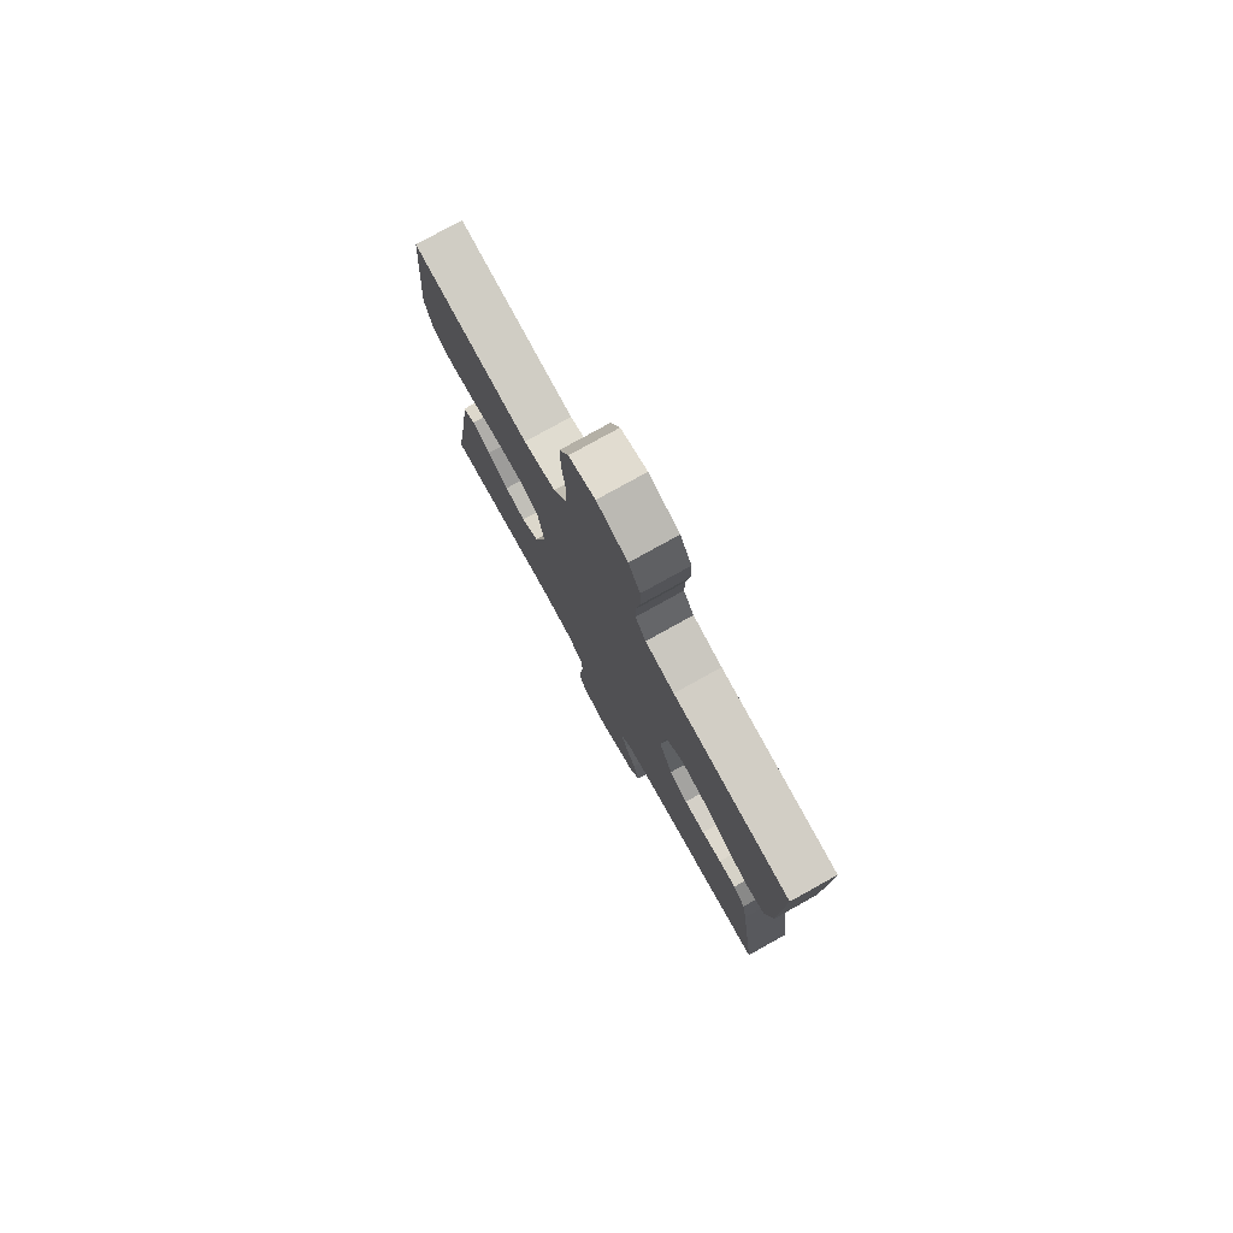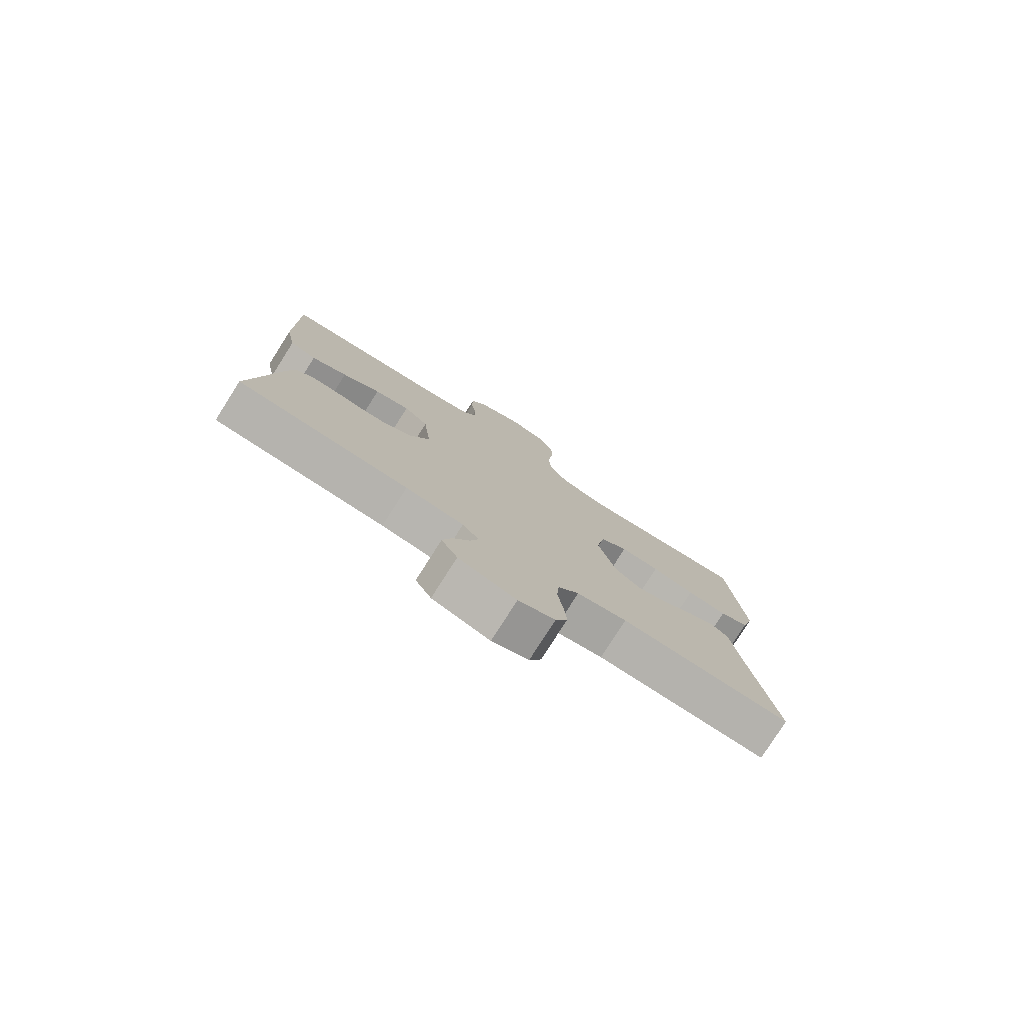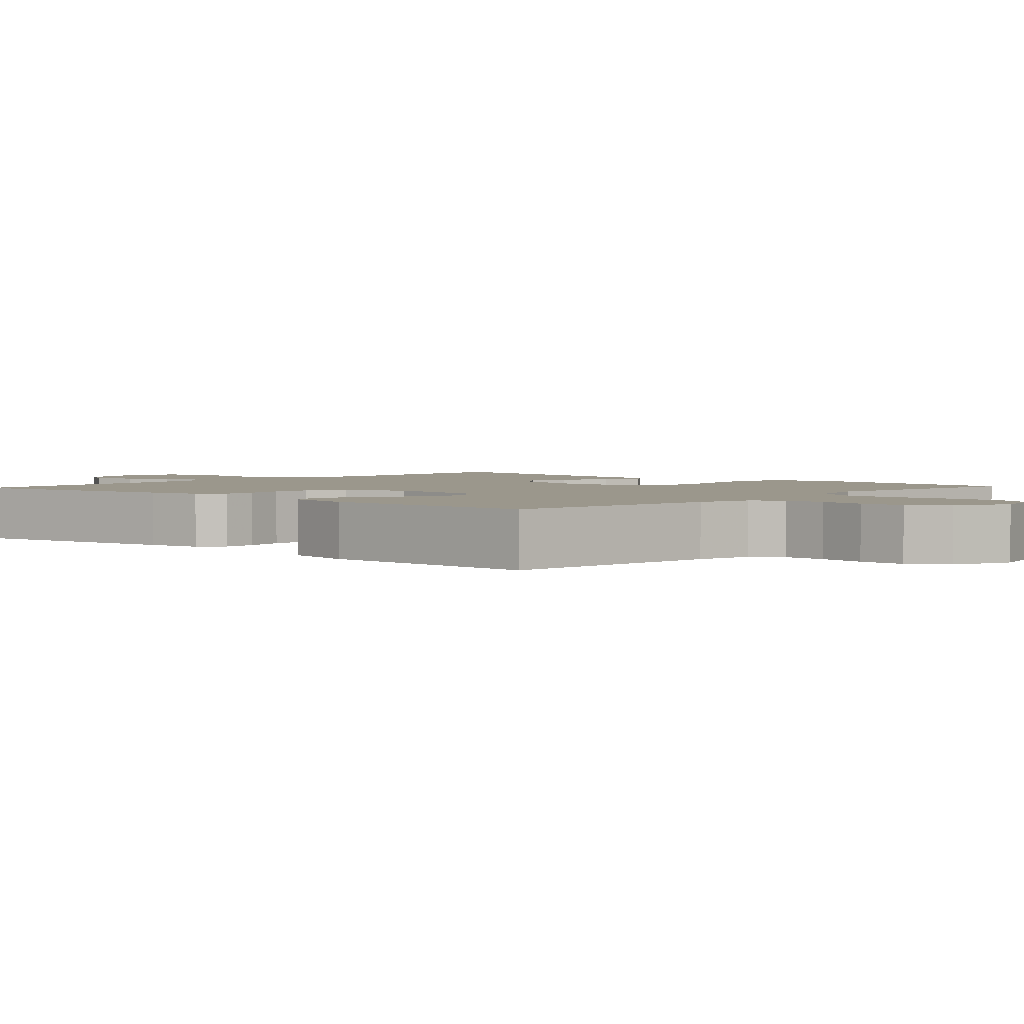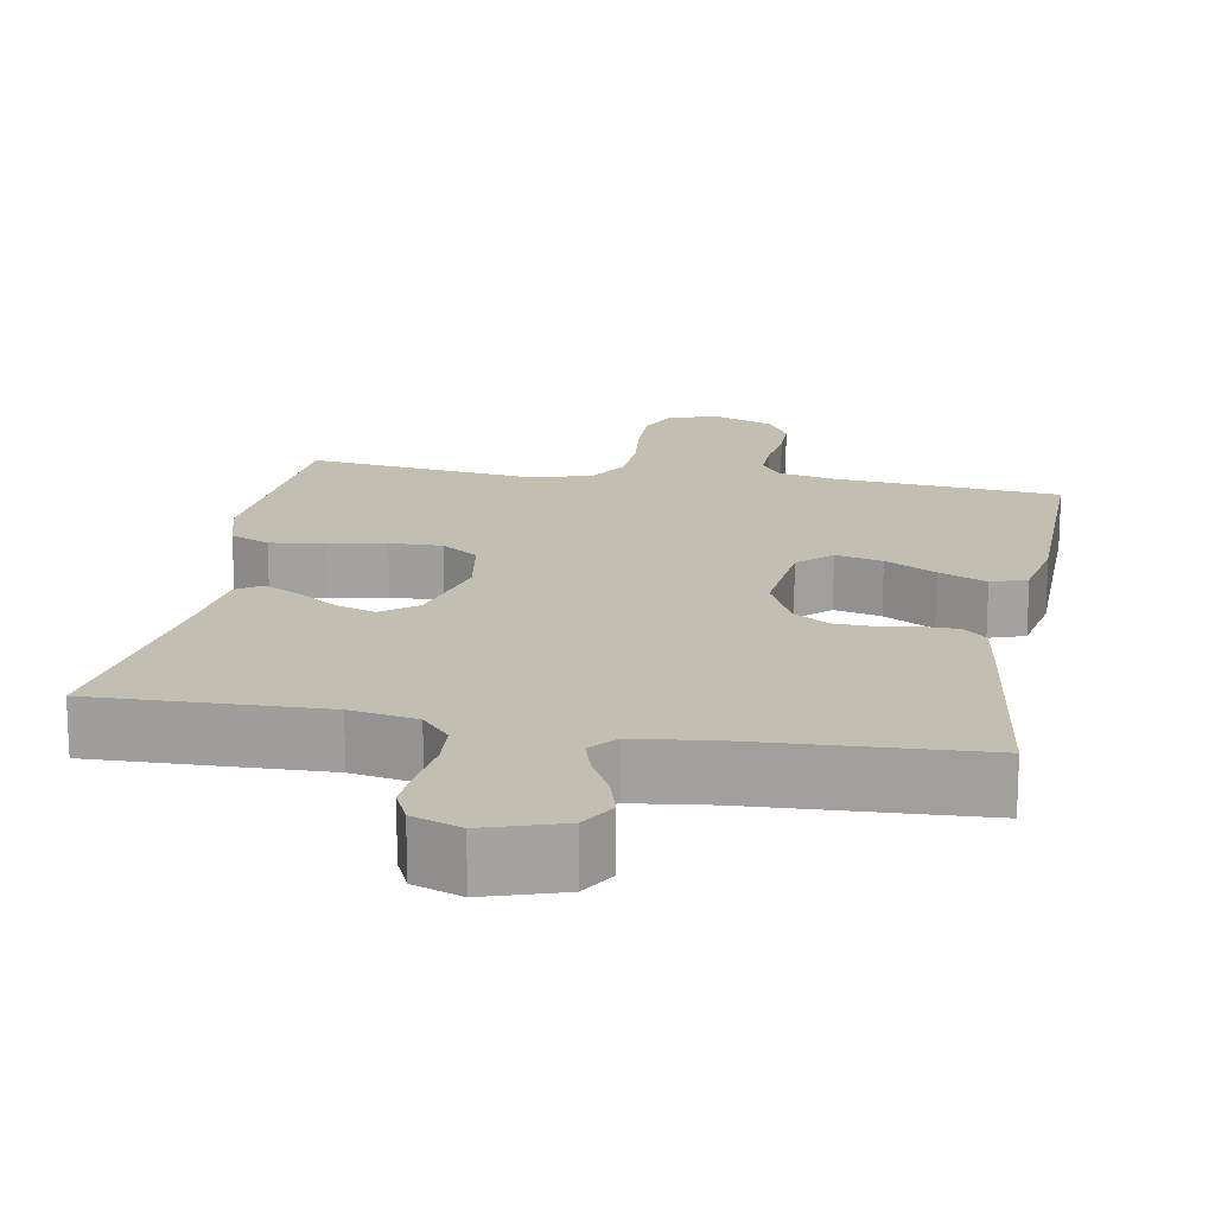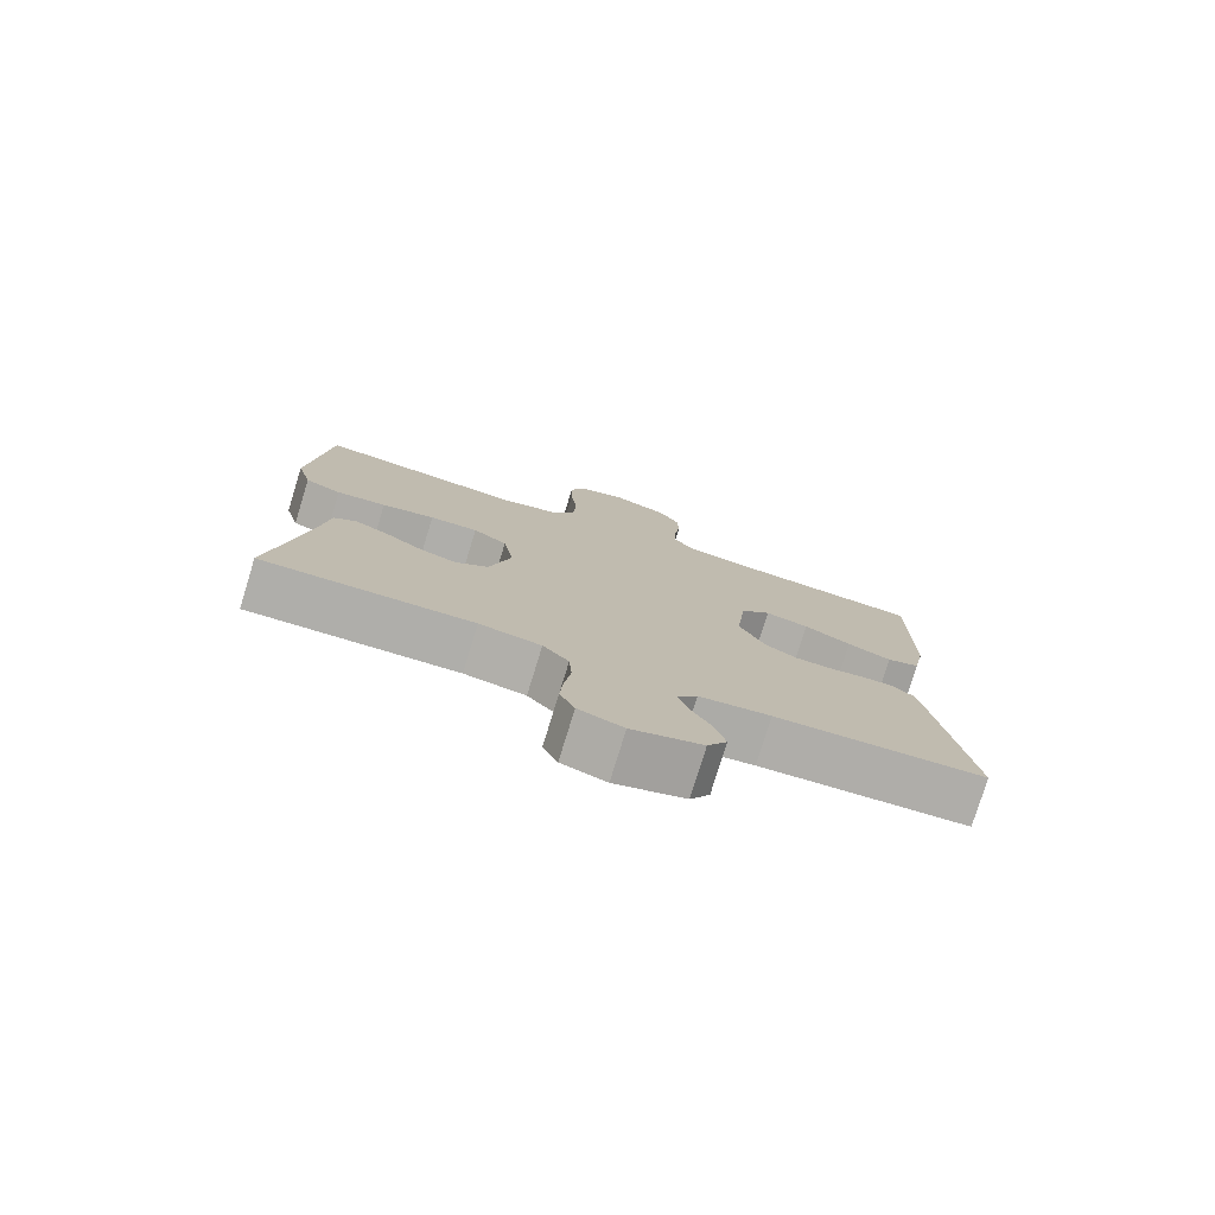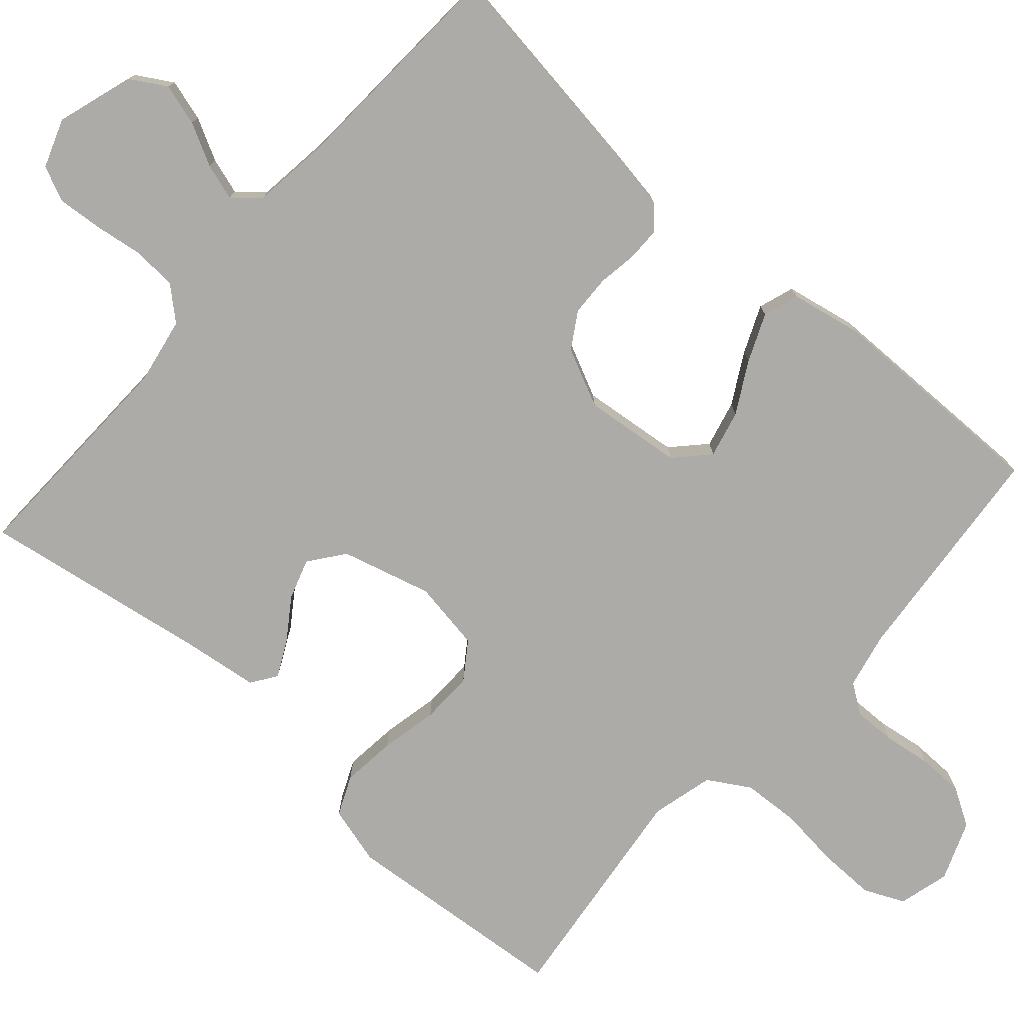
<metadata>
{"format":"obj","ext":"obj","renderer":"f3d","projection":"perspective","resolution":1024,"background":"white","views":[{"elev":78.5,"azim":-119.1,"up":"+Z"},{"elev":-78.8,"azim":-32.5,"up":"+Z"},{"elev":2.6,"azim":-47.6,"up":"+Y"},{"elev":17.3,"azim":-169.8,"up":"+Y"},{"elev":-77.9,"azim":162.9,"up":"+Z"},{"elev":-76.5,"azim":-131.4,"up":"+Y"}]}
</metadata>
<code>
v -0.5 0.07 -0.5
v -0.457 0.07 -0.2
v -0.445 0.07 -0.127
v -0.414 0.07 -0.099
v -0.37 0.07 -0.099
v -0.319 0.07 -0.107
v -0.266 0.07 -0.105
v -0.219 0.07 -0.076
v -0.183 0.07 0
v -0.197 0.07 0.129
v -0.24 0.07 0.17
v -0.302 0.07 0.155
v -0.369 0.07 0.118
v -0.432 0.07 0.091
v -0.479 0.07 0.107
v -0.497 0.07 0.2
v -0.5 0.07 0.5
v -0.2 0.07 0.527
v -0.126 0.07 0.543
v -0.099 0.07 0.582
v -0.1 0.07 0.638
v -0.109 0.07 0.7
v -0.108 0.07 0.761
v -0.078 0.07 0.811
v 0 0.07 0.841
v 0.067 0.07 0.823
v 0.091 0.07 0.77
v 0.09 0.07 0.696
v 0.081 0.07 0.615
v 0.085 0.07 0.54
v 0.118 0.07 0.485
v 0.2 0.07 0.464
v 0.5 0.07 0.5
v 0.526 0.07 0.2
v 0.505 0.07 0.123
v 0.453 0.07 0.1
v 0.382 0.07 0.108
v 0.306 0.07 0.124
v 0.237 0.07 0.126
v 0.188 0.07 0.092
v 0.173 0.07 0
v 0.205 0.07 -0.119
v 0.251 0.07 -0.154
v 0.304 0.07 -0.137
v 0.358 0.07 -0.1
v 0.406 0.07 -0.076
v 0.439 0.07 -0.099
v 0.452 0.07 -0.2
v 0.5 0.07 -0.5
v 0.2 0.07 -0.491
v 0.112 0.07 -0.507
v 0.075 0.07 -0.549
v 0.071 0.07 -0.607
v 0.08 0.07 -0.671
v 0.085 0.07 -0.731
v 0.064 0.07 -0.777
v 0 0.07 -0.8
v -0.101 0.07 -0.768
v -0.129 0.07 -0.721
v -0.113 0.07 -0.666
v -0.084 0.07 -0.611
v -0.069 0.07 -0.563
v -0.098 0.07 -0.529
v -0.2 0.07 -0.516
v -0.5 0 -0.5
v -0.457 0 -0.2
v -0.445 0 -0.127
v -0.414 0 -0.099
v -0.37 0 -0.099
v -0.319 0 -0.107
v -0.266 0 -0.105
v -0.219 0 -0.076
v -0.183 0 0
v -0.197 0 0.129
v -0.24 0 0.17
v -0.302 0 0.155
v -0.369 0 0.118
v -0.432 0 0.091
v -0.479 0 0.107
v -0.497 0 0.2
v -0.5 0 0.5
v -0.2 0 0.527
v -0.126 0 0.543
v -0.099 0 0.582
v -0.1 0 0.638
v -0.109 0 0.7
v -0.108 0 0.761
v -0.078 0 0.811
v 0 0 0.841
v 0.067 0 0.823
v 0.091 0 0.77
v 0.09 0 0.696
v 0.081 0 0.615
v 0.085 0 0.54
v 0.118 0 0.485
v 0.2 0 0.464
v 0.5 0 0.5
v 0.526 0 0.2
v 0.505 0 0.123
v 0.453 0 0.1
v 0.382 0 0.108
v 0.306 0 0.124
v 0.237 0 0.126
v 0.188 0 0.092
v 0.173 0 0
v 0.205 0 -0.119
v 0.251 0 -0.154
v 0.304 0 -0.137
v 0.358 0 -0.1
v 0.406 0 -0.076
v 0.439 0 -0.099
v 0.452 0 -0.2
v 0.5 0 -0.5
v 0.2 0 -0.491
v 0.112 0 -0.507
v 0.075 0 -0.549
v 0.071 0 -0.607
v 0.08 0 -0.671
v 0.085 0 -0.731
v 0.064 0 -0.777
v 0 0 -0.8
v -0.101 0 -0.768
v -0.129 0 -0.721
v -0.113 0 -0.666
v -0.084 0 -0.611
v -0.069 0 -0.563
v -0.098 0 -0.529
v -0.2 0 -0.516
f 59 60 61
f 58 59 61
f 57 58 61
f 56 57 61
f 55 56 61
f 54 55 61
f 53 54 61
f 52 53 61 62
f 51 52 62 63
f 48 49 50
f 51 63 64
f 50 51 64
f 48 50 64
f 47 48 64
f 46 47 64
f 45 46 64
f 44 45 64
f 36 37 38
f 35 36 38
f 34 35 38
f 33 34 38
f 32 33 38
f 31 32 38 39
f 30 31 39 40
f 27 28 29
f 26 27 29
f 25 26 29
f 24 25 29
f 23 24 29
f 22 23 29
f 21 22 29
f 20 21 29 30
f 30 40 41
f 20 30 41
f 19 20 41
f 16 17 18
f 15 16 18
f 14 15 18
f 13 14 18
f 12 13 18
f 11 12 18 19
f 4 5 6
f 3 4 6
f 2 3 6
f 1 2 6
f 64 1 6
f 64 6 7
f 43 44 64
f 64 7 8
f 43 64 8
f 42 43 8
f 19 41 42
f 11 19 42
f 10 11 42
f 9 10 42
f 8 9 42
f 125 124 123
f 125 123 122
f 125 122 121
f 125 121 120
f 125 120 119
f 125 119 118
f 125 118 117
f 126 125 117 116
f 127 126 116 115
f 114 113 112
f 128 127 115
f 128 115 114
f 128 114 112
f 128 112 111
f 128 111 110
f 128 110 109
f 128 109 108
f 102 101 100
f 102 100 99
f 102 99 98
f 102 98 97
f 102 97 96
f 103 102 96 95
f 104 103 95 94
f 93 92 91
f 93 91 90
f 93 90 89
f 93 89 88
f 93 88 87
f 93 87 86
f 93 86 85
f 94 93 85 84
f 105 104 94
f 105 94 84
f 105 84 83
f 82 81 80
f 82 80 79
f 82 79 78
f 82 78 77
f 82 77 76
f 83 82 76 75
f 70 69 68
f 70 68 67
f 70 67 66
f 70 66 65
f 70 65 128
f 71 70 128
f 128 108 107
f 72 71 128
f 72 128 107
f 72 107 106
f 106 105 83
f 106 83 75
f 106 75 74
f 106 74 73
f 106 73 72
f 1 65 66 2
f 2 66 67 3
f 3 67 68 4
f 4 68 69 5
f 5 69 70 6
f 6 70 71 7
f 7 71 72 8
f 8 72 73 9
f 9 73 74 10
f 10 74 75 11
f 11 75 76 12
f 12 76 77 13
f 13 77 78 14
f 14 78 79 15
f 15 79 80 16
f 16 80 81 17
f 17 81 82 18
f 18 82 83 19
f 19 83 84 20
f 20 84 85 21
f 21 85 86 22
f 22 86 87 23
f 23 87 88 24
f 24 88 89 25
f 25 89 90 26
f 26 90 91 27
f 27 91 92 28
f 28 92 93 29
f 29 93 94 30
f 30 94 95 31
f 31 95 96 32
f 32 96 97 33
f 33 97 98 34
f 34 98 99 35
f 35 99 100 36
f 36 100 101 37
f 37 101 102 38
f 38 102 103 39
f 39 103 104 40
f 40 104 105 41
f 41 105 106 42
f 42 106 107 43
f 43 107 108 44
f 44 108 109 45
f 45 109 110 46
f 46 110 111 47
f 47 111 112 48
f 48 112 113 49
f 49 113 114 50
f 50 114 115 51
f 51 115 116 52
f 52 116 117 53
f 53 117 118 54
f 54 118 119 55
f 55 119 120 56
f 56 120 121 57
f 57 121 122 58
f 58 122 123 59
f 59 123 124 60
f 60 124 125 61
f 61 125 126 62
f 62 126 127 63
f 63 127 128 64
f 64 128 65 1

</code>
